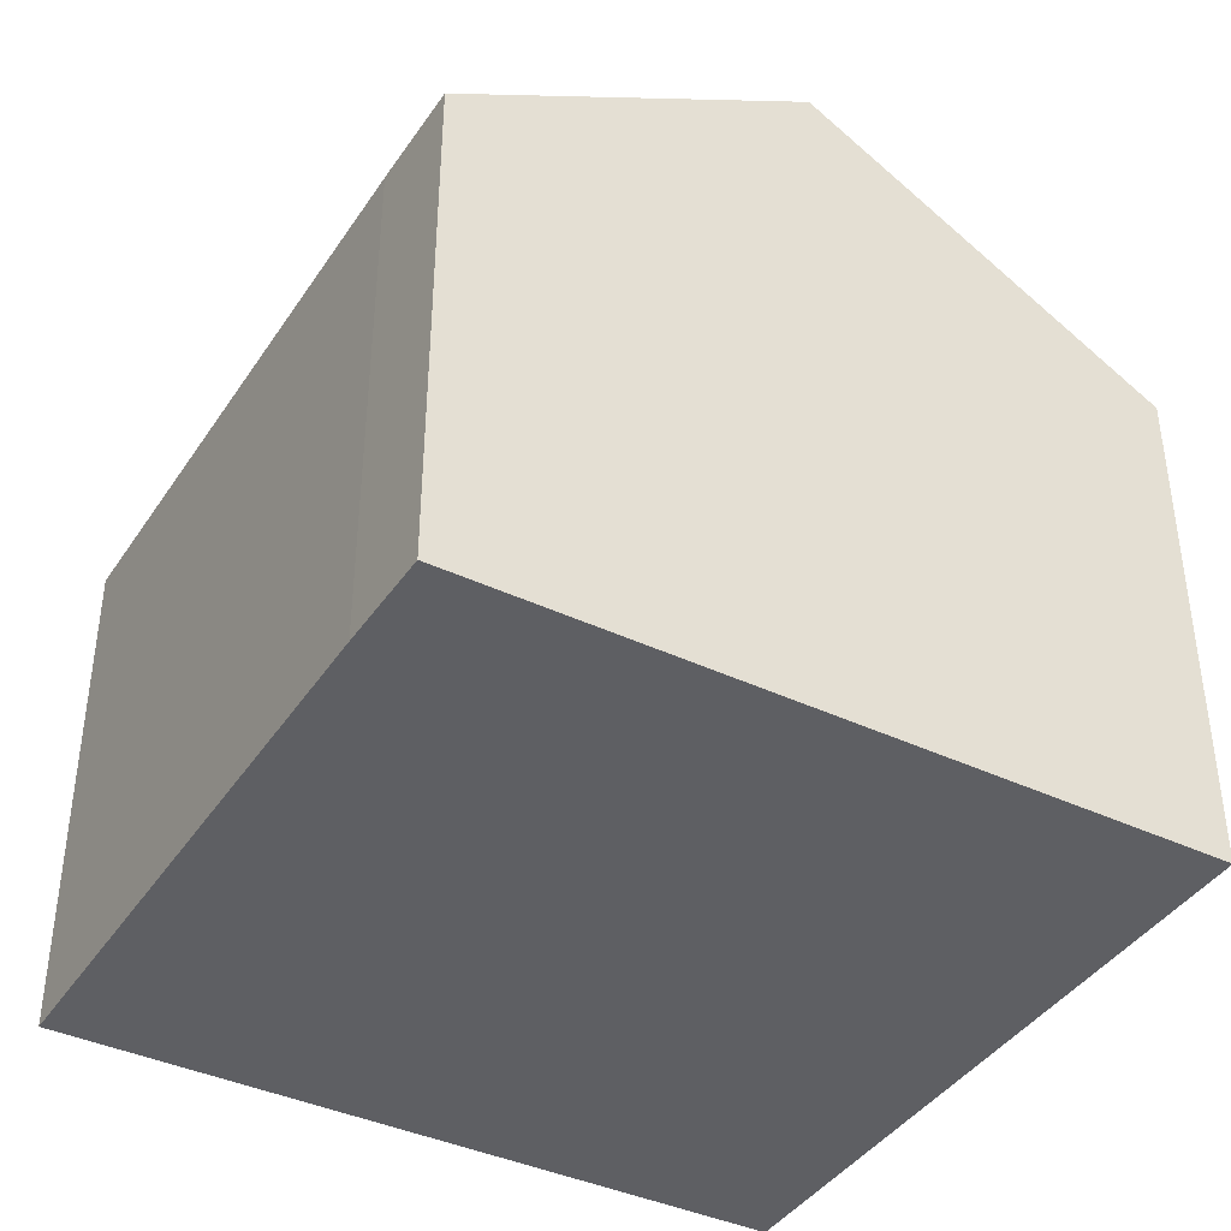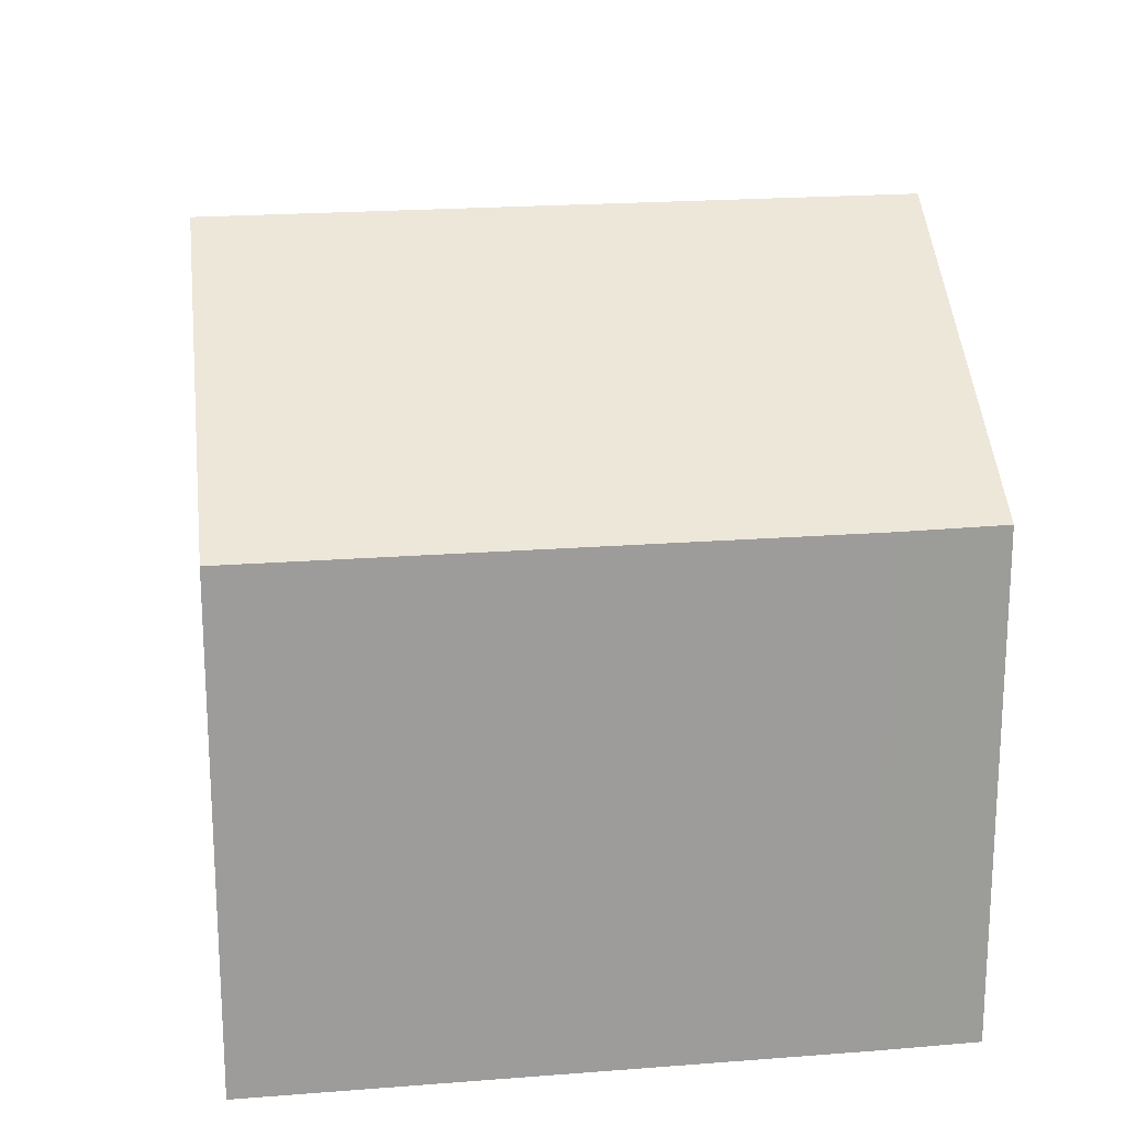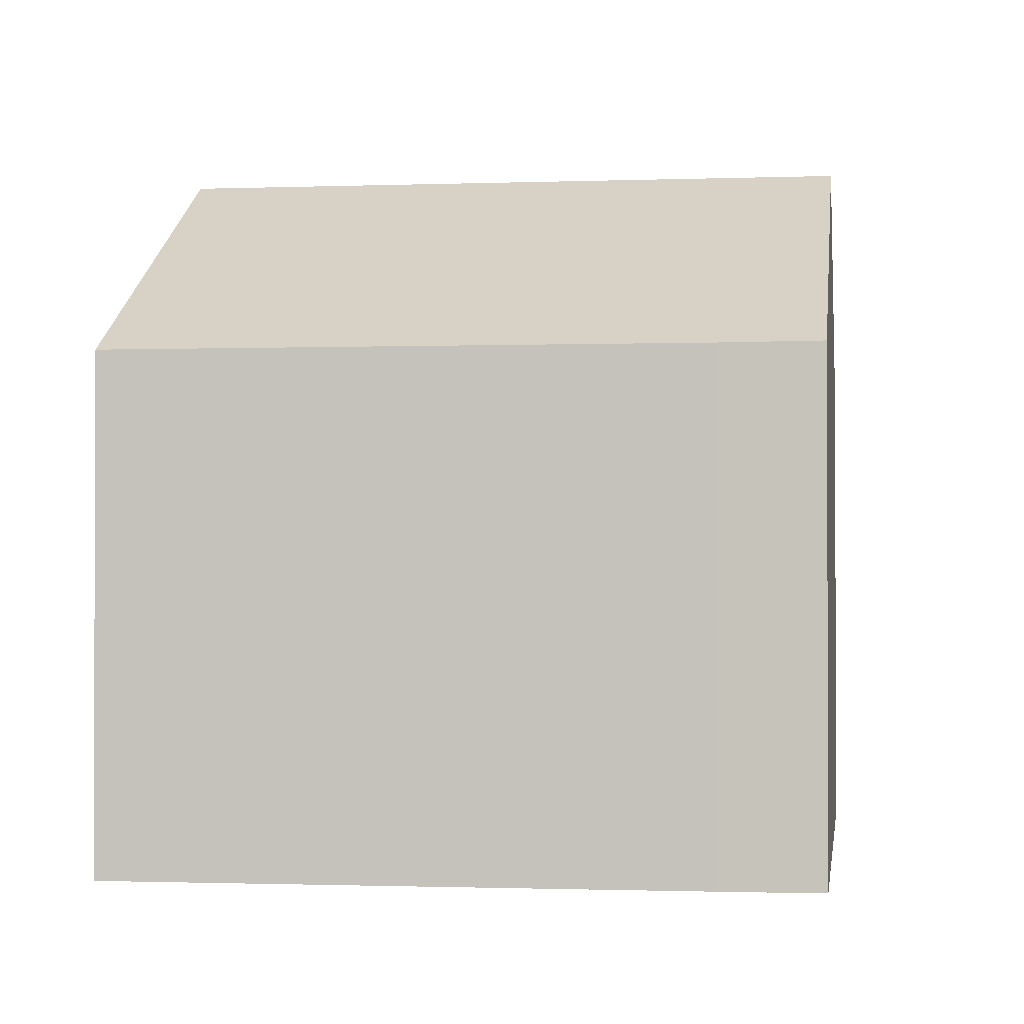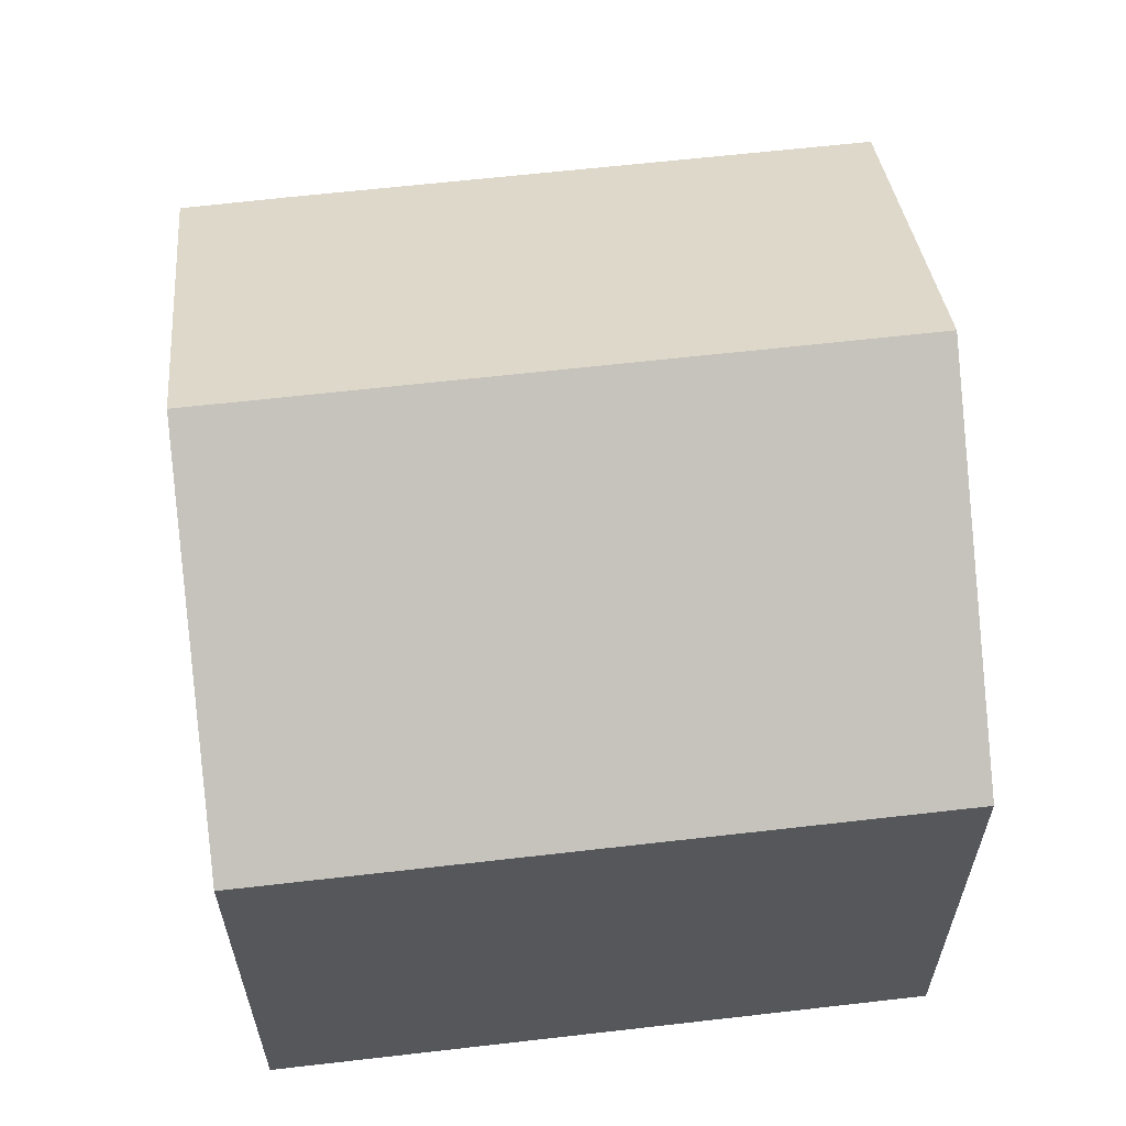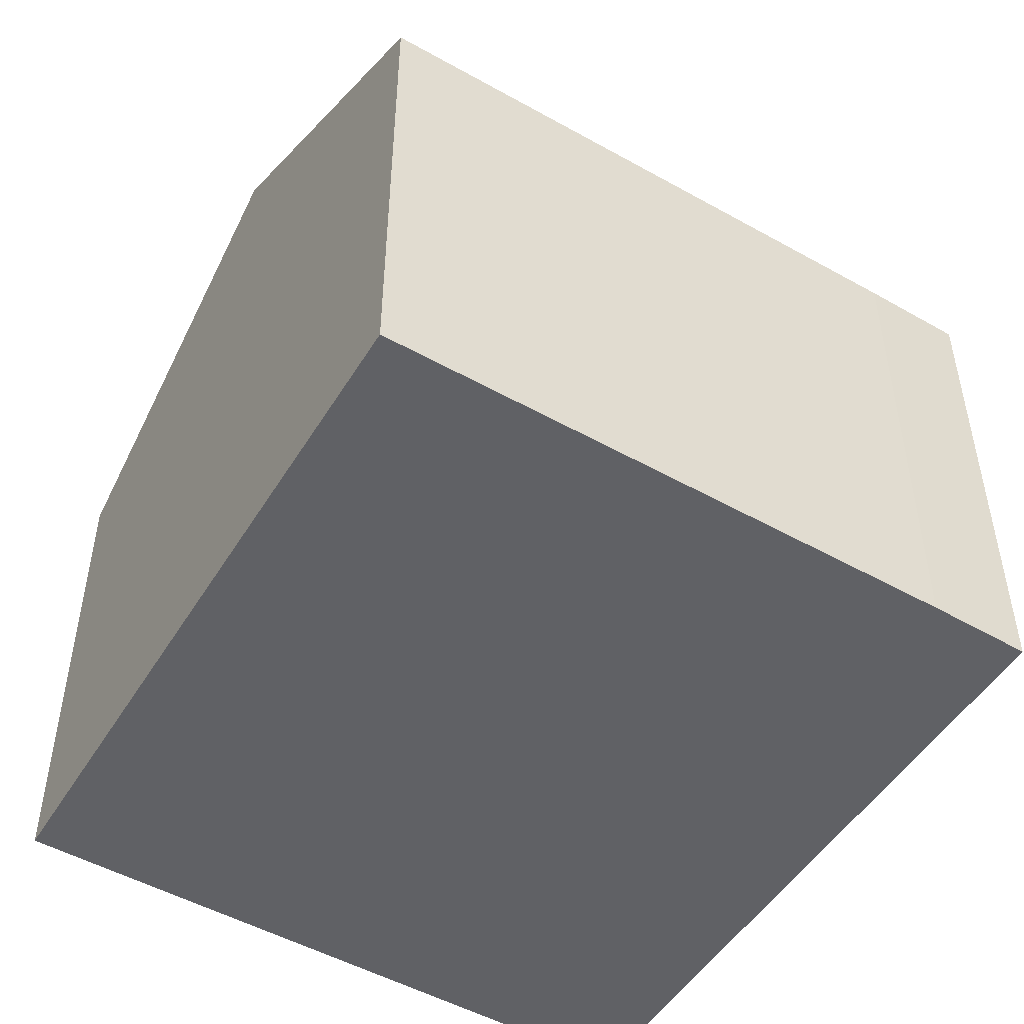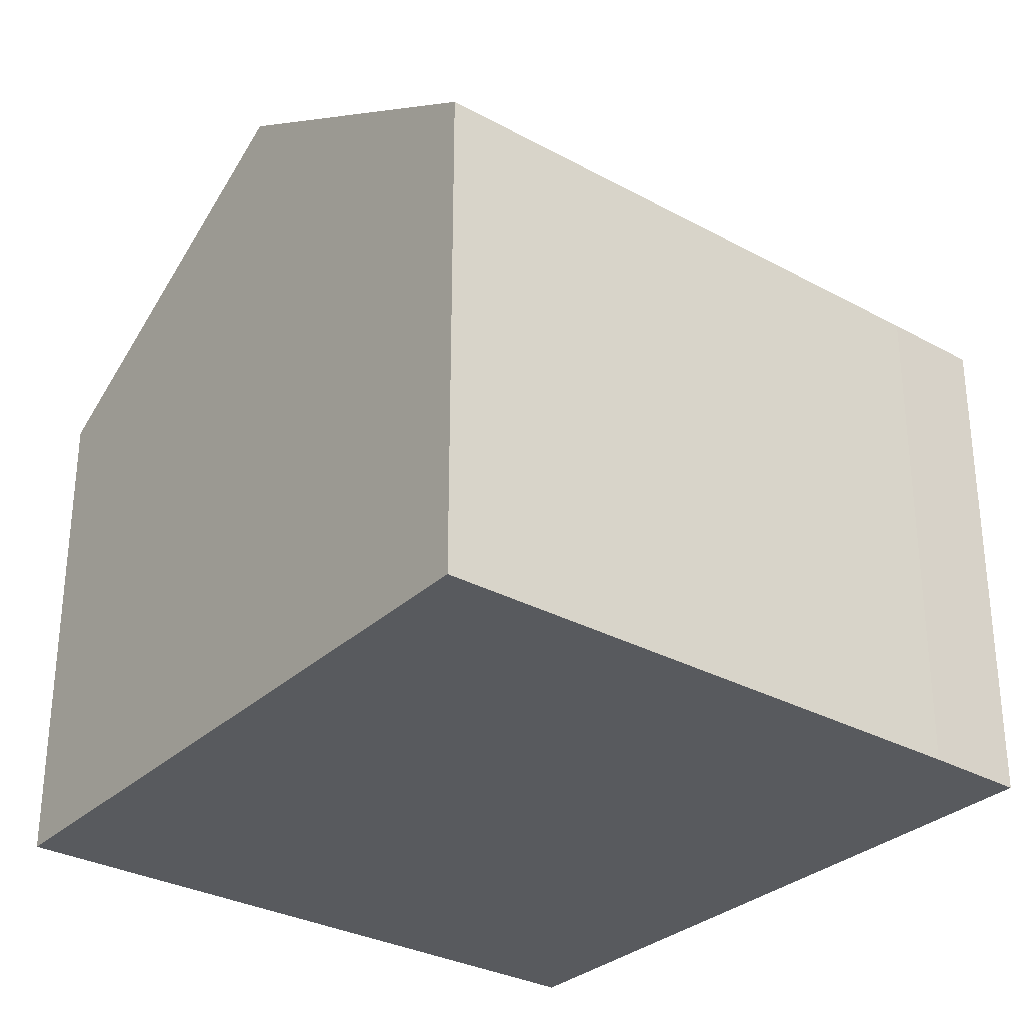
<metadata>
{"format":"obj","ext":"obj","renderer":"f3d","projection":"perspective","resolution":1024,"background":"white","views":[{"elev":-40.7,"azim":-18.7,"up":"+Y"},{"elev":20.4,"azim":-86.4,"up":"+Y"},{"elev":-1.2,"azim":-70.7,"up":"+Y"},{"elev":61.9,"azim":95.1,"up":"+Y"},{"elev":-50.1,"azim":-109.9,"up":"+Y"},{"elev":-30.6,"azim":-116.5,"up":"+Y"}]}
</metadata>
<code>
v  9.555 6.785 -1.79
v  6.666 9.587 8.152
v  11.43 6.785 7.205
v  4.777 9.587 -0.895
v  1.613 6.784 7.742
v  0 6.786 4.155e-16
v  1.916 6.796 9.096
v  0 0 0
v  1.613 -4.741e-16 7.742
v  1.916 -5.57e-16 9.096
v  6.666 -4.992e-16 8.152
v  11.43 -4.412e-16 7.205
v  9.555 1.096e-16 -1.79
v  4.777 5.48e-17 -0.895
g defaultobject
f 1 2 3
f 2 1 4
f 5 4 6
f 4 5 2
f 2 5 7
f 8 5 6
f 5 8 9
f 5 9 7
f 7 9 10
f 10 2 7
f 2 10 3
f 3 10 11
f 3 11 12
f 12 1 3
f 1 12 13
f 1 6 4
f 6 1 8
f 8 1 14
f 14 1 13
f 11 13 12
f 13 11 14
f 14 11 10
f 14 10 8
f 8 10 9

</code>
